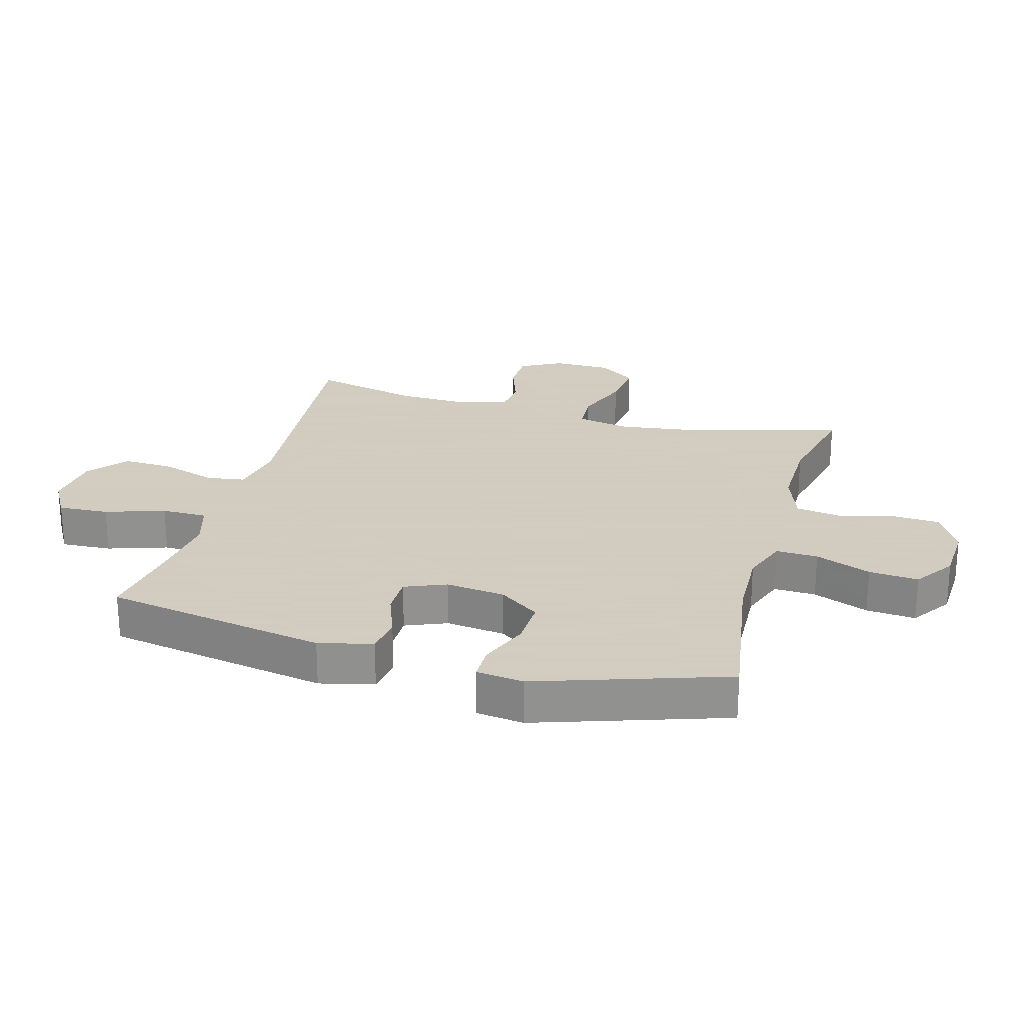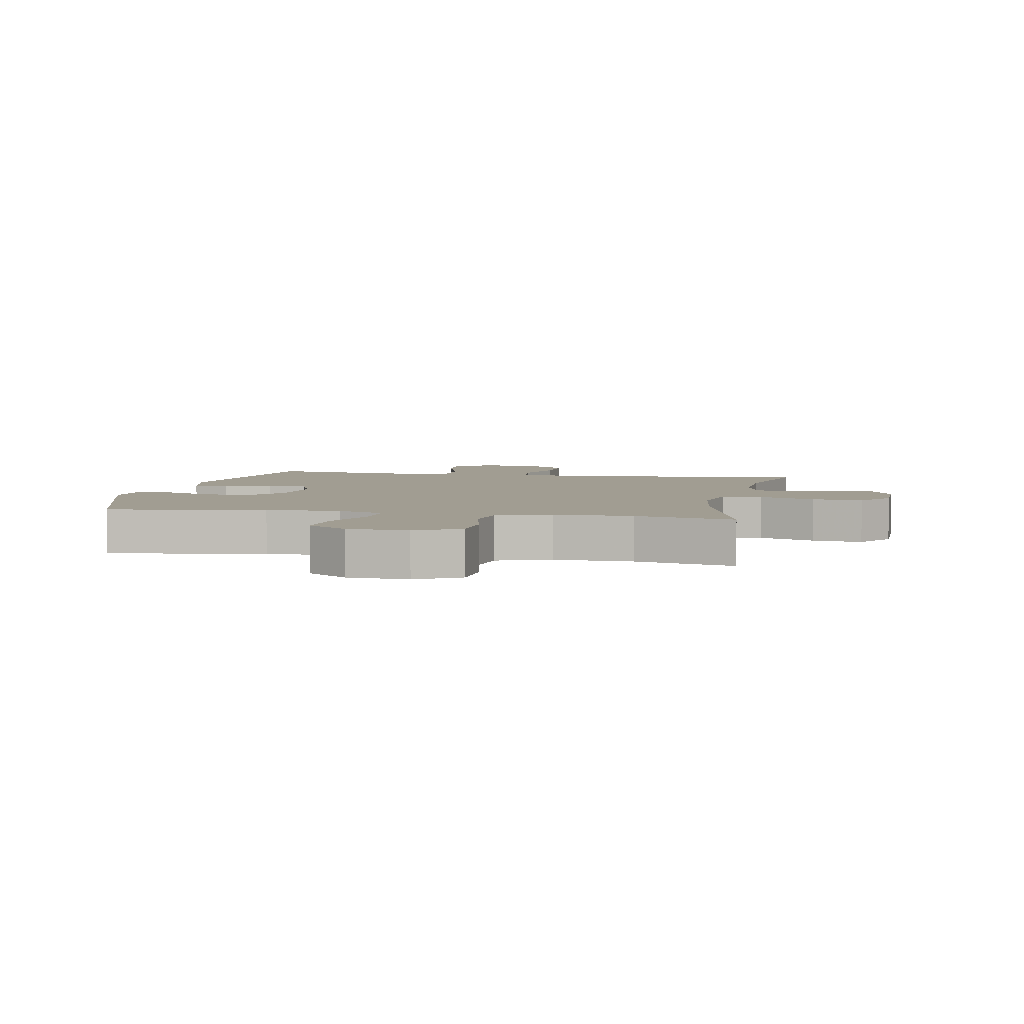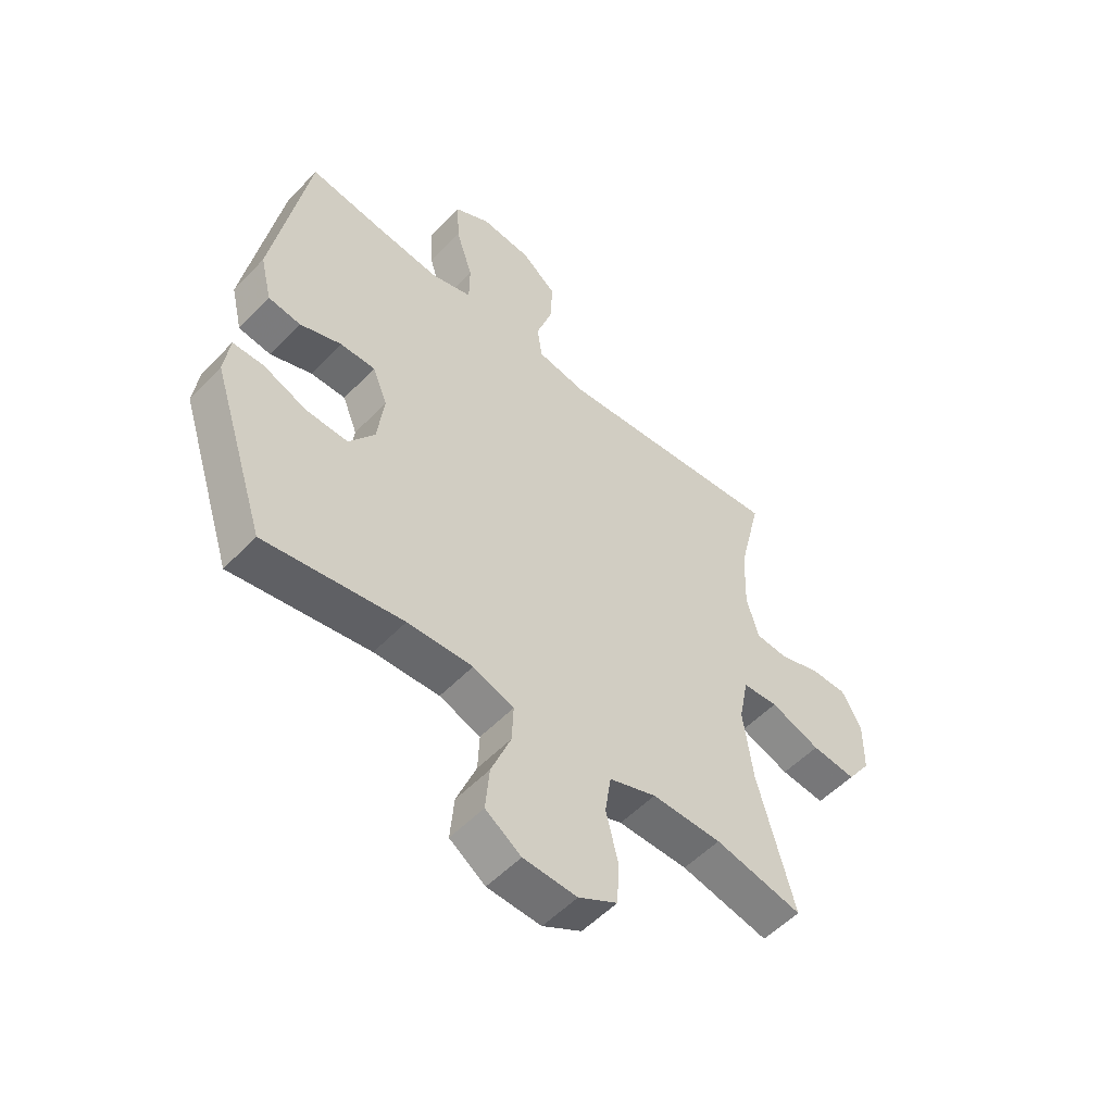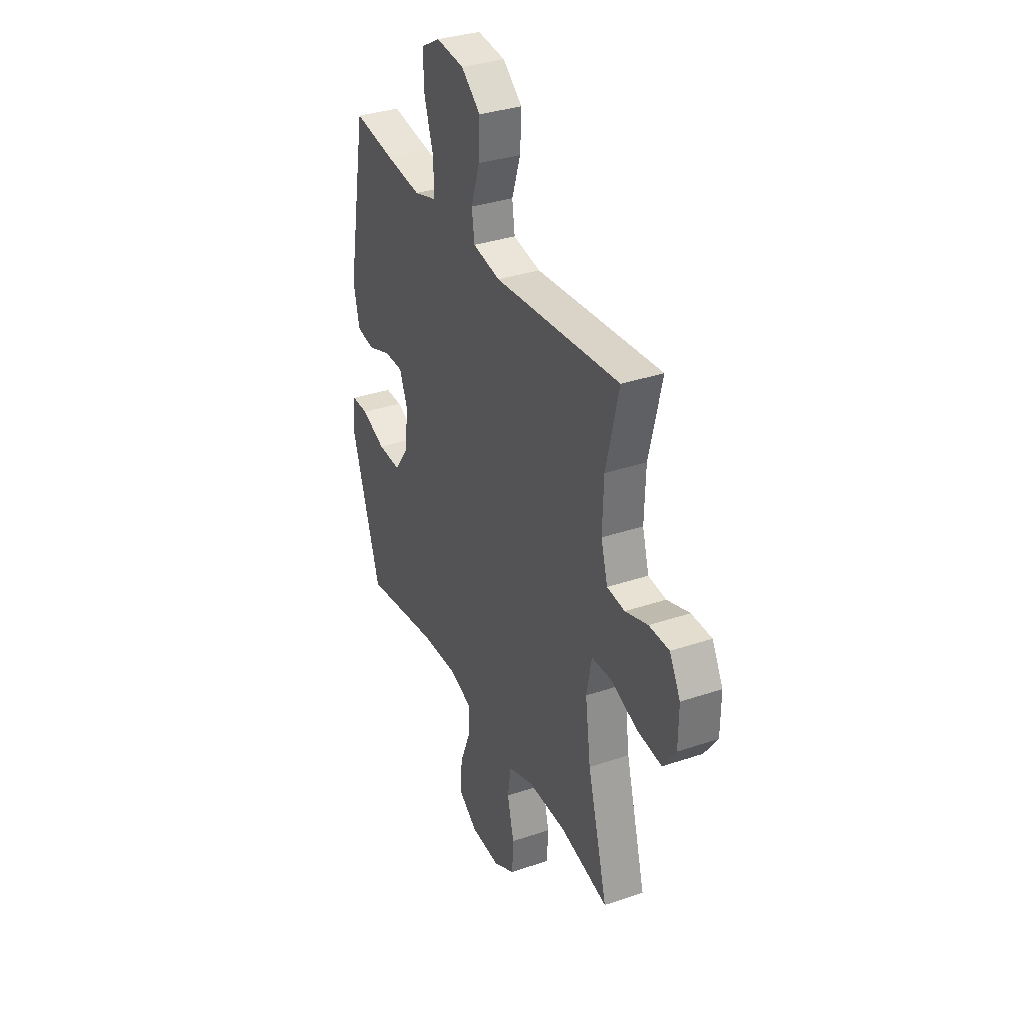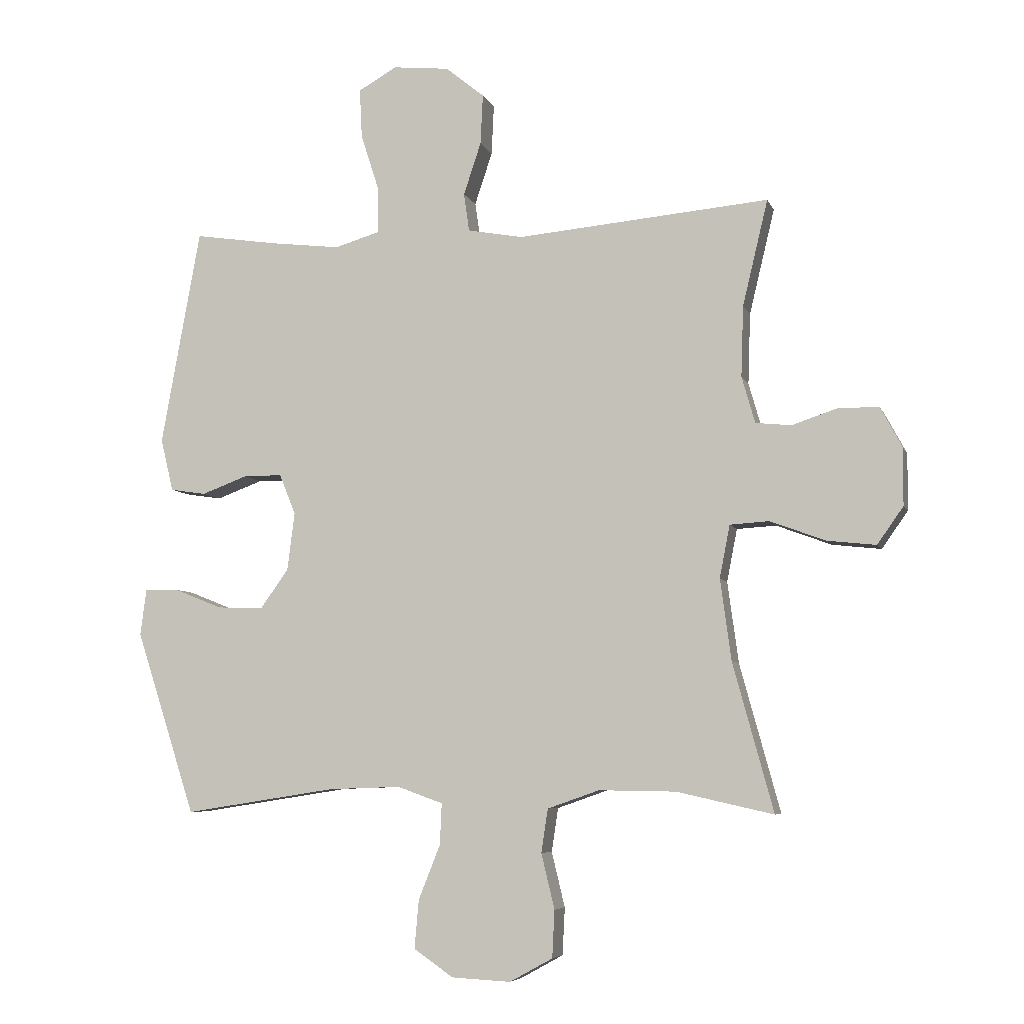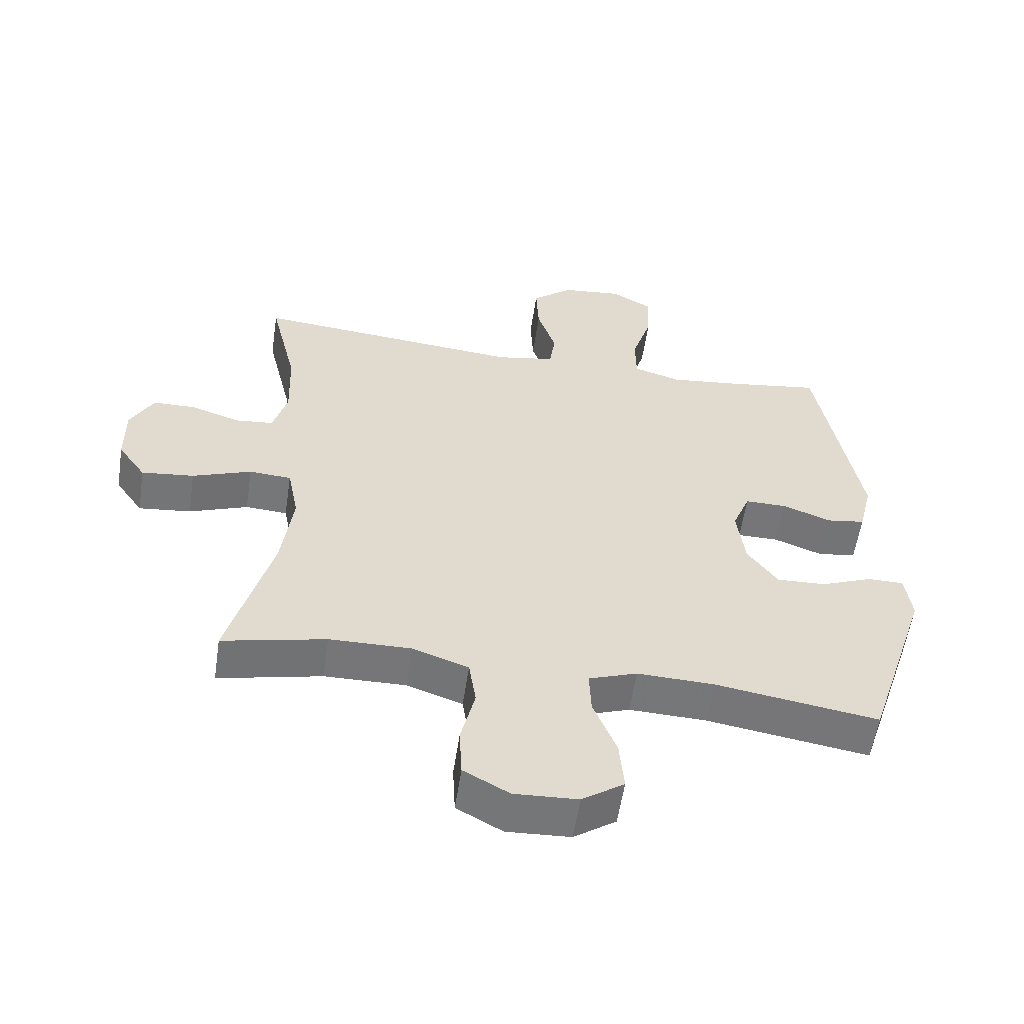
<metadata>
{"format":"obj","ext":"obj","renderer":"f3d","projection":"perspective","resolution":1024,"background":"white","views":[{"elev":24.3,"azim":105.3,"up":"+Y"},{"elev":4.6,"azim":-168.8,"up":"+Y"},{"elev":-53.6,"azim":137.6,"up":"+Z"},{"elev":33.9,"azim":-114.7,"up":"+Z"},{"elev":-6.4,"azim":-164.9,"up":"+Z"},{"elev":-56.9,"azim":-8.5,"up":"+Z"}]}
</metadata>
<code>
v -0.5 0.07 0.5
v -0.082 0.07 0.463
v 0.009 0.07 0.48
v 0.018 0.07 0.543
v -0.011 0.07 0.63
v -0.015 0.07 0.713
v 0.049 0.07 0.765
v 0.142 0.07 0.775
v 0.206 0.07 0.739
v 0.202 0.07 0.657
v 0.171 0.07 0.561
v 0.172 0.07 0.487
v 0.246 0.07 0.465
v 0.362 0.07 0.479
v 0.5 0.07 0.5
v 0.565 0.07 0.141
v 0.544 0.07 0.054
v 0.485 0.07 0.045
v 0.409 0.07 0.073
v 0.345 0.07 0.073
v 0.318 0.07 0.006
v 0.33 0.07 -0.09
v 0.377 0.07 -0.155
v 0.453 0.07 -0.152
v 0.533 0.07 -0.12
v 0.589 0.07 -0.12
v 0.599 0.07 -0.196
v 0.5 0.07 -0.5
v 0.248 0.07 -0.461
v 0.129 0.07 -0.457
v 0.054 0.07 -0.484
v 0.057 0.07 -0.552
v 0.093 0.07 -0.642
v 0.1 0.07 -0.722
v 0.035 0.07 -0.767
v -0.063 0.07 -0.772
v -0.134 0.07 -0.733
v -0.138 0.07 -0.655
v -0.116 0.07 -0.564
v -0.127 0.07 -0.492
v -0.213 0.07 -0.462
v -0.34 0.07 -0.464
v -0.5 0.07 -0.5
v -0.433 0.07 -0.255
v -0.415 0.07 -0.121
v -0.432 0.07 -0.034
v -0.497 0.07 -0.03
v -0.588 0.07 -0.064
v -0.669 0.07 -0.073
v -0.712 0.07 -0.012
v -0.713 0.07 0.082
v -0.677 0.07 0.149
v -0.61 0.07 0.15
v -0.535 0.07 0.125
v -0.476 0.07 0.131
v -0.454 0.07 0.208
v -0.458 0.07 0.325
v -0.5 0 0.5
v -0.082 0 0.463
v 0.009 0 0.48
v 0.018 0 0.543
v -0.011 0 0.63
v -0.015 0 0.713
v 0.049 0 0.765
v 0.142 0 0.775
v 0.206 0 0.739
v 0.202 0 0.657
v 0.171 0 0.561
v 0.172 0 0.487
v 0.246 0 0.465
v 0.362 0 0.479
v 0.5 0 0.5
v 0.565 0 0.141
v 0.544 0 0.054
v 0.485 0 0.045
v 0.409 0 0.073
v 0.345 0 0.073
v 0.318 0 0.006
v 0.33 0 -0.09
v 0.377 0 -0.155
v 0.453 0 -0.152
v 0.533 0 -0.12
v 0.589 0 -0.12
v 0.599 0 -0.196
v 0.5 0 -0.5
v 0.248 0 -0.461
v 0.129 0 -0.457
v 0.054 0 -0.484
v 0.057 0 -0.552
v 0.093 0 -0.642
v 0.1 0 -0.722
v 0.035 0 -0.767
v -0.063 0 -0.772
v -0.134 0 -0.733
v -0.138 0 -0.655
v -0.116 0 -0.564
v -0.127 0 -0.492
v -0.213 0 -0.462
v -0.34 0 -0.464
v -0.5 0 -0.5
v -0.433 0 -0.255
v -0.415 0 -0.121
v -0.432 0 -0.034
v -0.497 0 -0.03
v -0.588 0 -0.064
v -0.669 0 -0.073
v -0.712 0 -0.012
v -0.713 0 0.082
v -0.677 0 0.149
v -0.61 0 0.15
v -0.535 0 0.125
v -0.476 0 0.131
v -0.454 0 0.208
v -0.458 0 0.325
f 51 52 53 54
f 51 54 55
f 50 51 55
f 47 48 49 50
f 46 47 50 55
f 42 43 44
f 41 42 44 45
f 40 41 45 46
f 36 37 38 39
f 36 39 40
f 35 36 40
f 32 33 34 35
f 31 32 35 40
f 30 31 40 46
f 26 27 28 29
f 24 25 26 29
f 23 24 29 30
f 22 23 30 46
f 16 17 18 19
f 14 15 16 19
f 13 14 19 20
f 12 13 20 21
f 8 9 10 11
f 8 11 12
f 7 8 12
f 4 5 6 7
f 4 7 12 21
f 57 1 2
f 56 57 2 3
f 46 55 56 3
f 3 4 21 22
f 3 22 46
f 111 110 109 108
f 112 111 108
f 112 108 107
f 107 106 105 104
f 112 107 104 103
f 101 100 99
f 102 101 99 98
f 103 102 98 97
f 96 95 94 93
f 97 96 93
f 97 93 92
f 92 91 90 89
f 97 92 89 88
f 103 97 88 87
f 86 85 84 83
f 86 83 82 81
f 87 86 81 80
f 103 87 80 79
f 76 75 74 73
f 76 73 72 71
f 77 76 71 70
f 78 77 70 69
f 68 67 66 65
f 69 68 65
f 69 65 64
f 64 63 62 61
f 78 69 64 61
f 59 58 114
f 60 59 114 113
f 60 113 112 103
f 79 78 61 60
f 103 79 60
f 1 58 59 2
f 2 59 60 3
f 3 60 61 4
f 4 61 62 5
f 5 62 63 6
f 6 63 64 7
f 7 64 65 8
f 8 65 66 9
f 9 66 67 10
f 10 67 68 11
f 11 68 69 12
f 12 69 70 13
f 13 70 71 14
f 14 71 72 15
f 15 72 73 16
f 16 73 74 17
f 17 74 75 18
f 18 75 76 19
f 19 76 77 20
f 20 77 78 21
f 21 78 79 22
f 22 79 80 23
f 23 80 81 24
f 24 81 82 25
f 25 82 83 26
f 26 83 84 27
f 27 84 85 28
f 28 85 86 29
f 29 86 87 30
f 30 87 88 31
f 31 88 89 32
f 32 89 90 33
f 33 90 91 34
f 34 91 92 35
f 35 92 93 36
f 36 93 94 37
f 37 94 95 38
f 38 95 96 39
f 39 96 97 40
f 40 97 98 41
f 41 98 99 42
f 42 99 100 43
f 43 100 101 44
f 44 101 102 45
f 45 102 103 46
f 46 103 104 47
f 47 104 105 48
f 48 105 106 49
f 49 106 107 50
f 50 107 108 51
f 51 108 109 52
f 52 109 110 53
f 53 110 111 54
f 54 111 112 55
f 55 112 113 56
f 56 113 114 57
f 57 114 58 1

</code>
